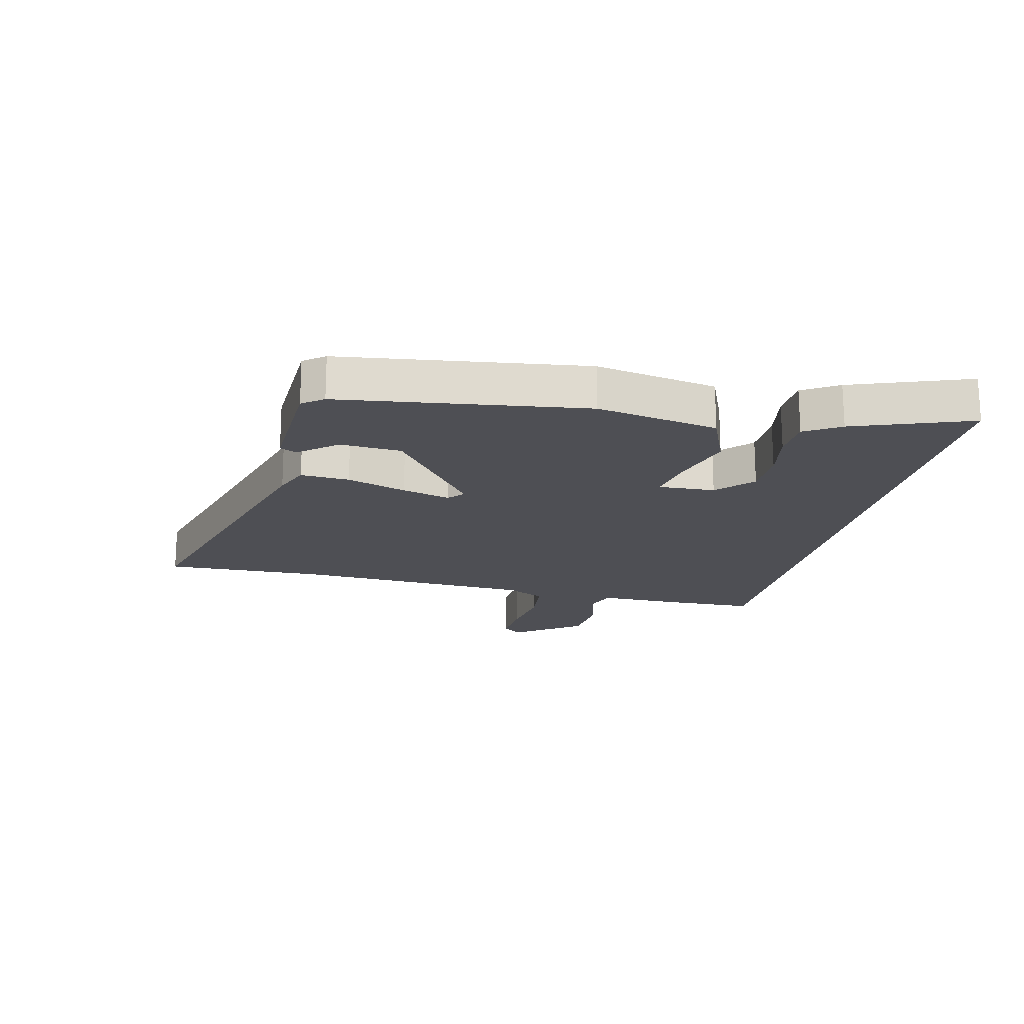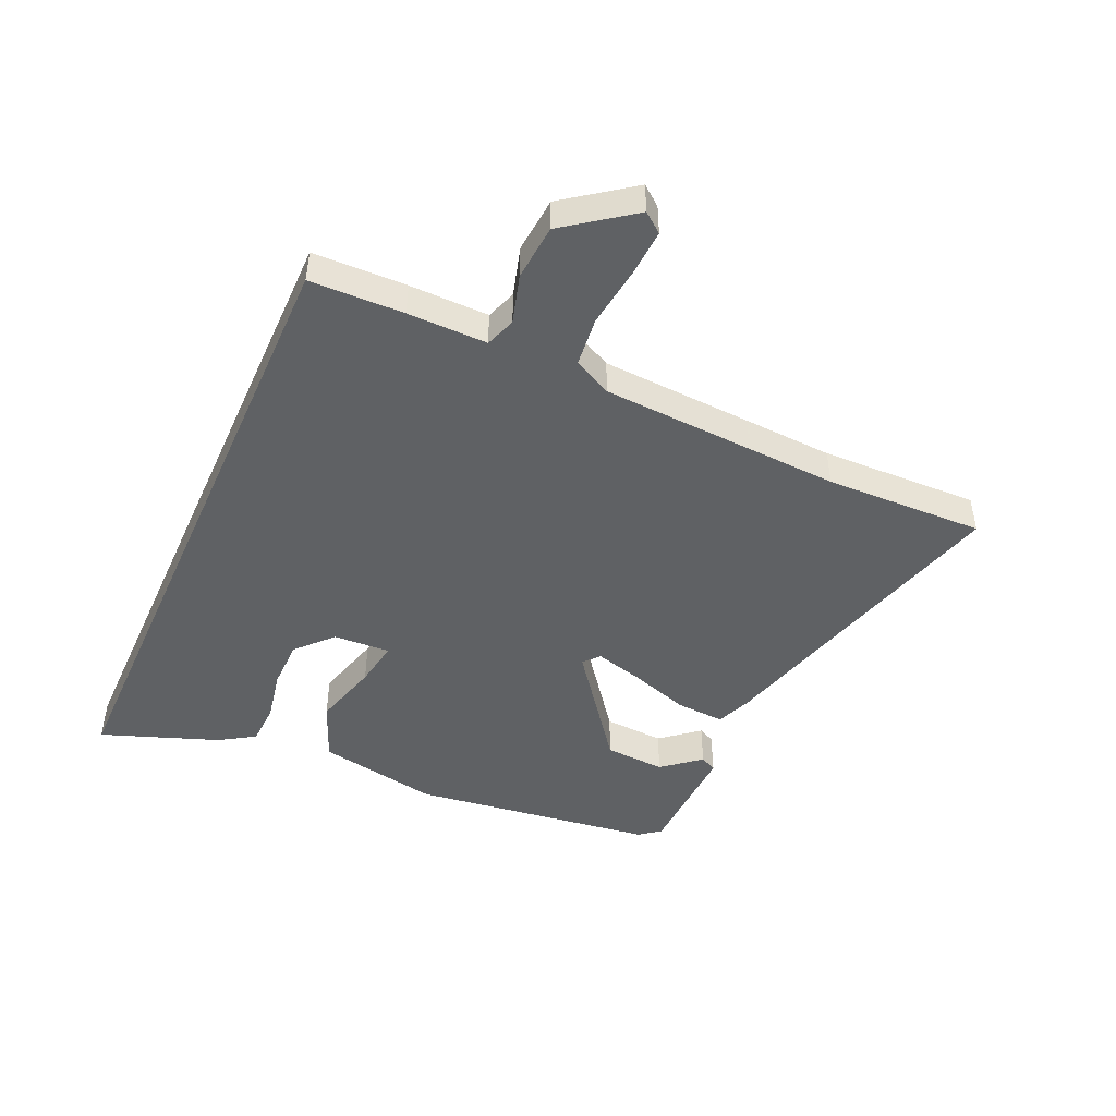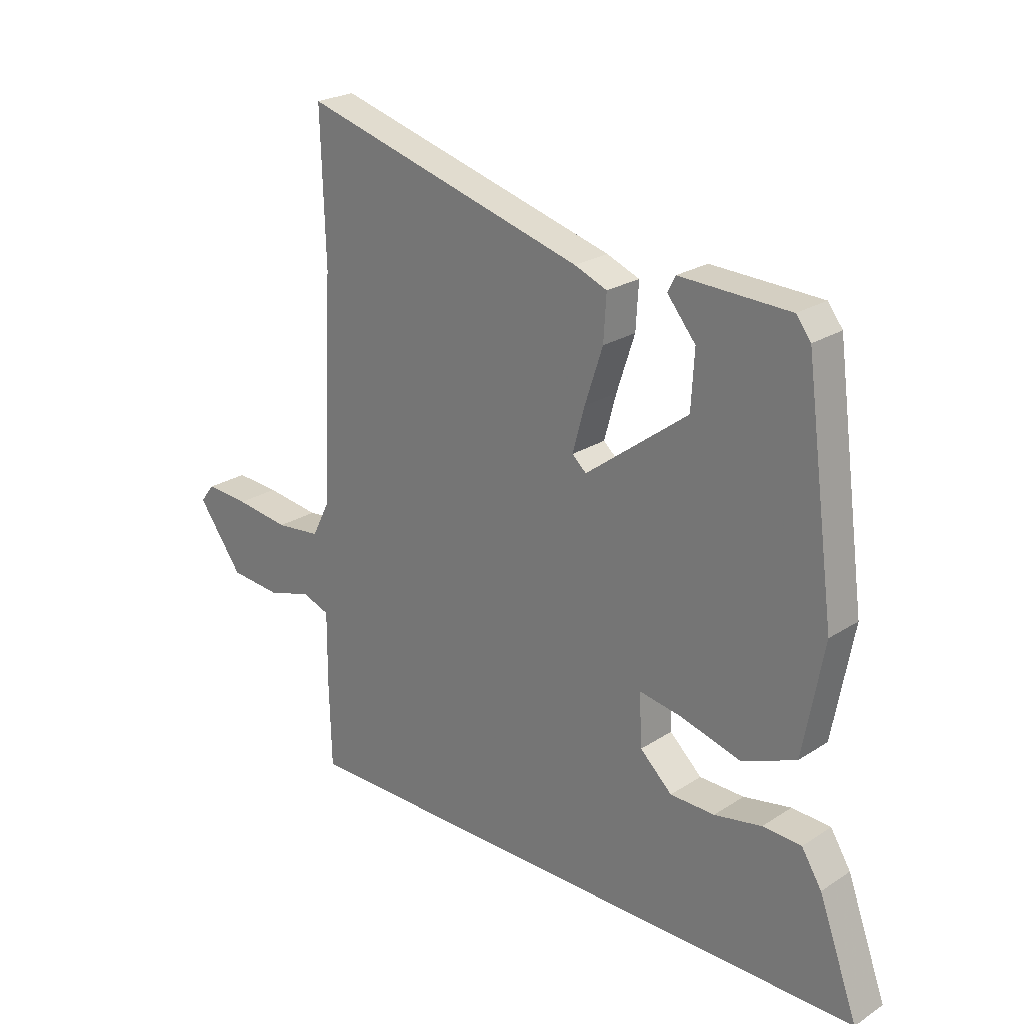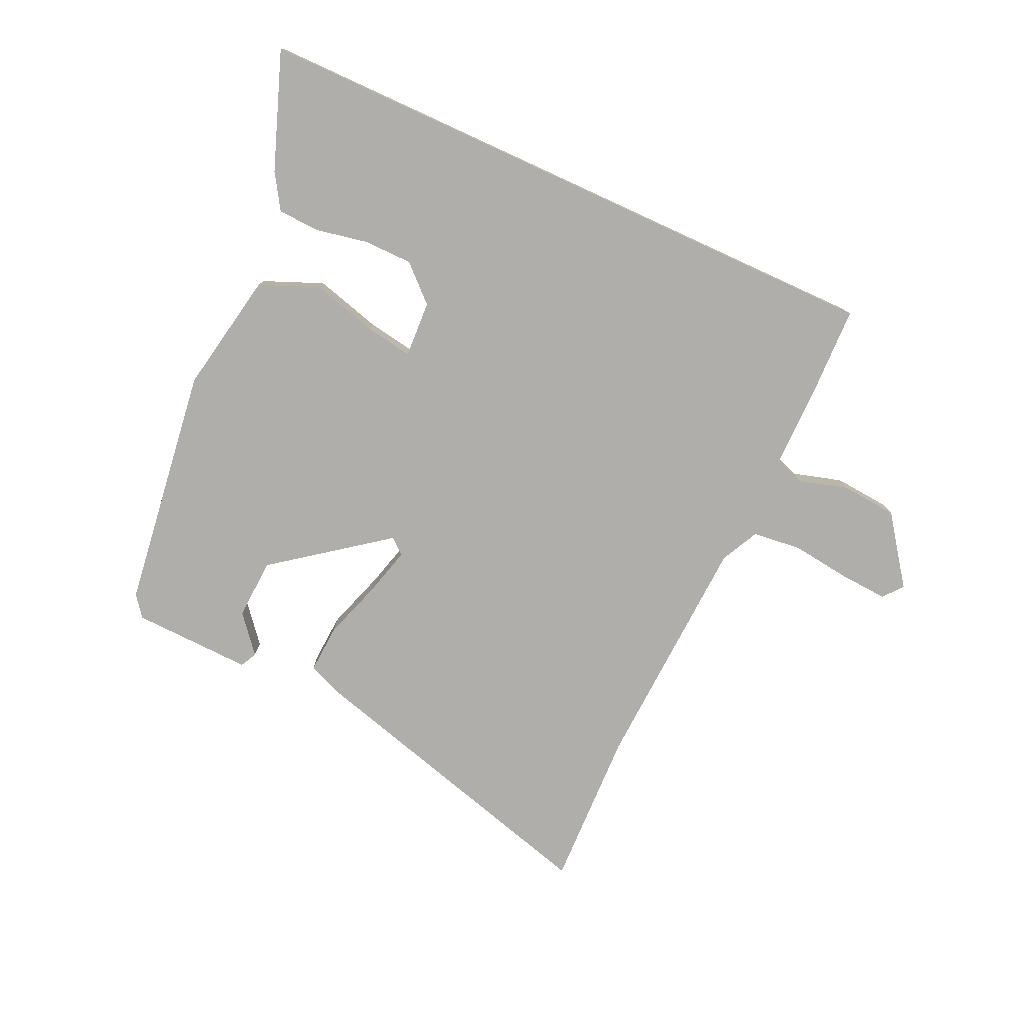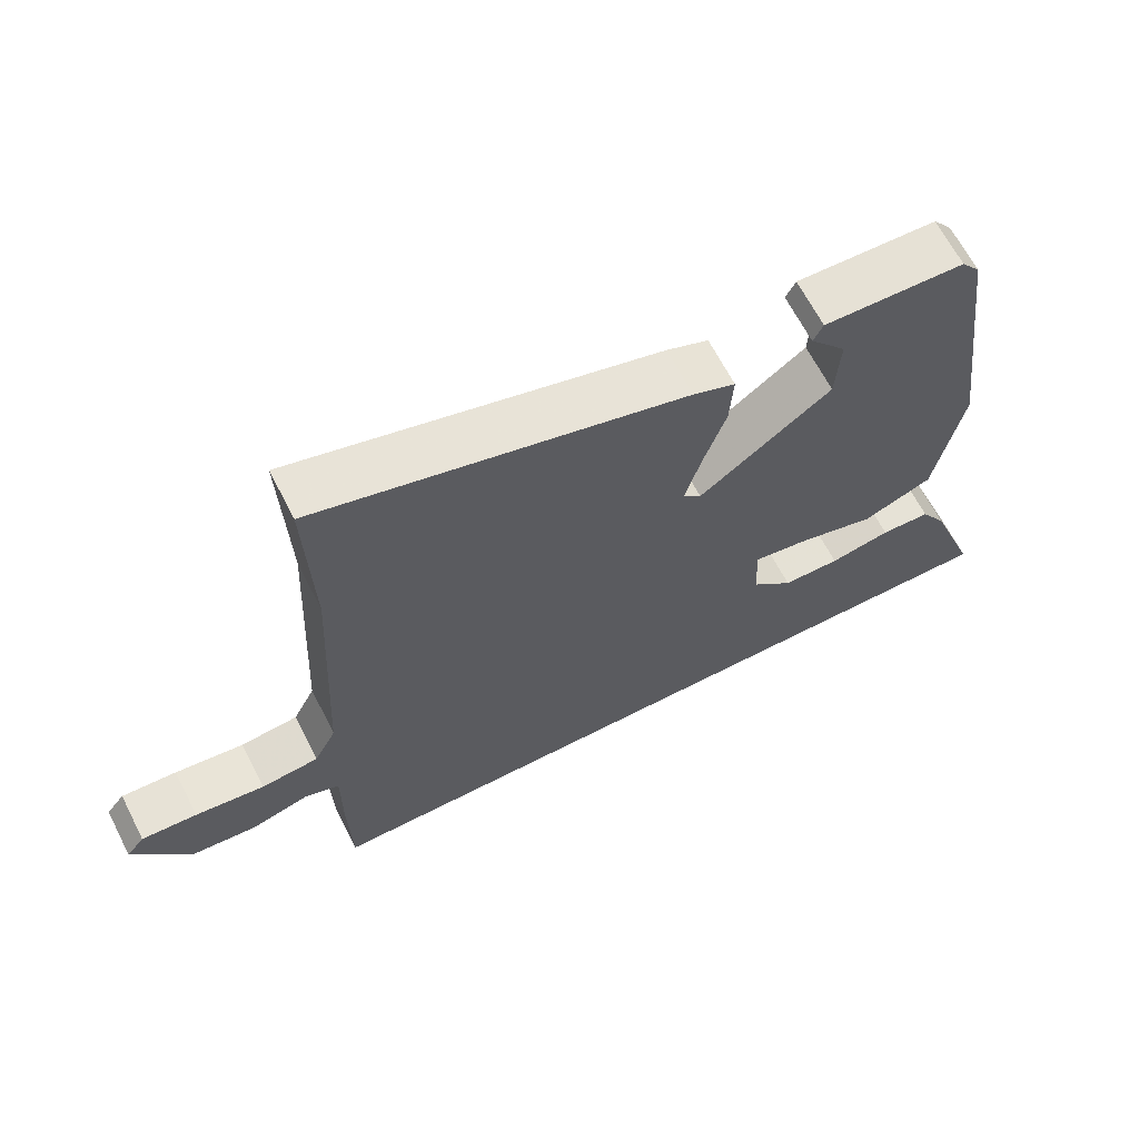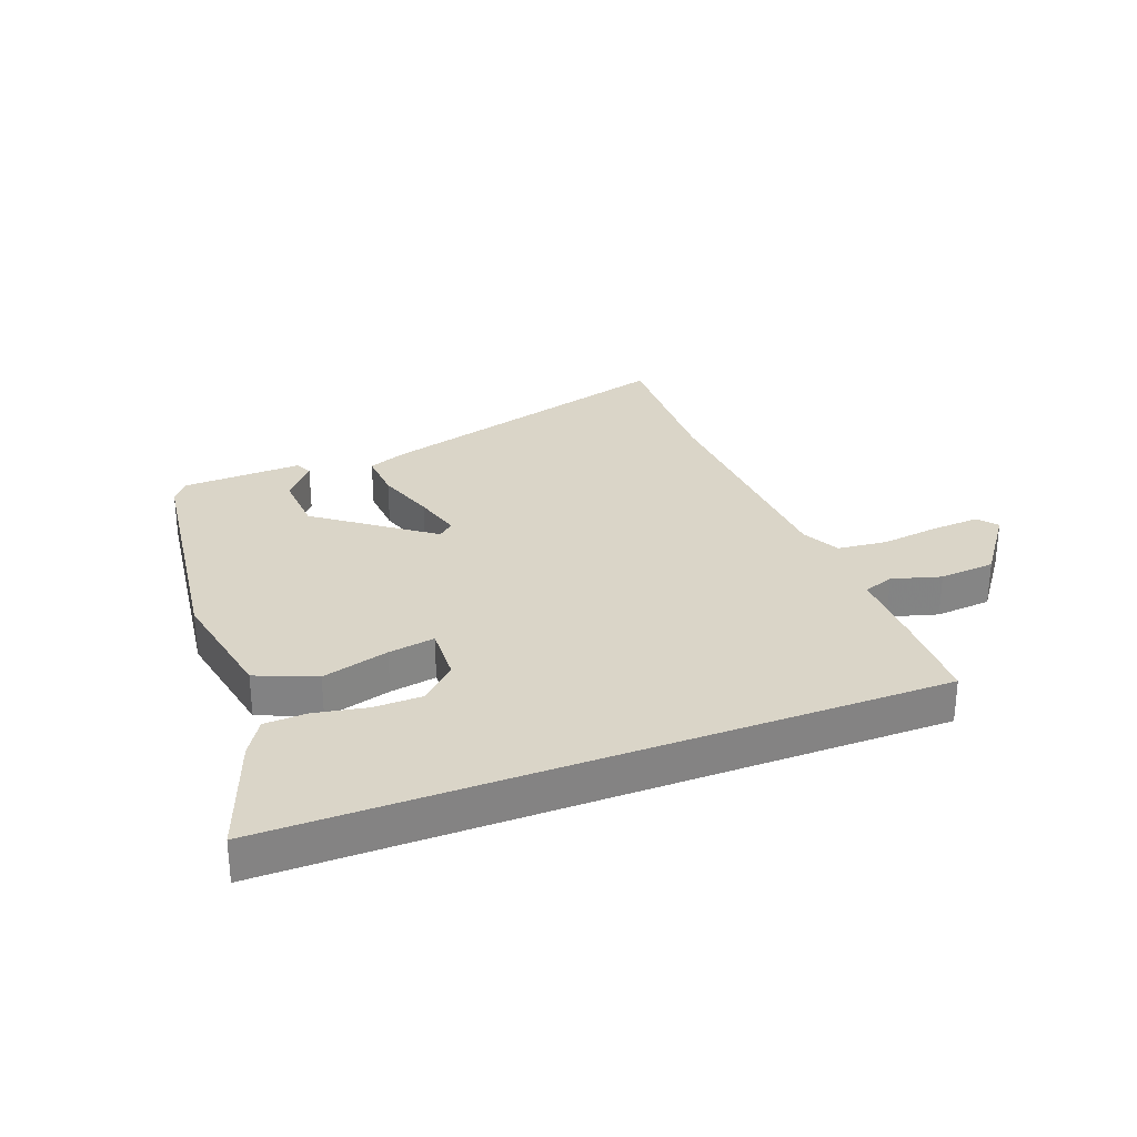
<metadata>
{"format":"obj","ext":"obj","renderer":"f3d","projection":"perspective","resolution":1024,"background":"white","views":[{"elev":-18.4,"azim":76.9,"up":"+Y"},{"elev":-46.6,"azim":-114.2,"up":"+Y"},{"elev":23.8,"azim":43.0,"up":"+Z"},{"elev":-77.8,"azim":155.4,"up":"+Y"},{"elev":65.7,"azim":-27.2,"up":"+Z"},{"elev":29.1,"azim":159.0,"up":"+Y"}]}
</metadata>
<code>
v 0.569 0.07 -0.5
v -0.526 0.07 -0.5
v -0.53 0.07 -0.343
v -0.529 0.07 -0.21
v -0.58 0.07 -0.192
v -0.662 0.07 -0.216
v -0.756 0.07 -0.208
v -0.839 0.07 -0.095
v -0.813 0.07 -0.062
v -0.733 0.07 -0.067
v -0.633 0.07 -0.08
v -0.55 0.07 -0.071
v -0.518 0.07 -0.007
v -0.497 0.07 0.398
v -0.505 0.07 0.665
v 0.018 0.07 0.519
v 0.078 0.07 0.495
v 0.073 0.07 0.413
v 0.04 0.07 0.313
v 0.018 0.07 0.232
v 0.044 0.07 0.209
v 0.232 0.07 0.351
v 0.238 0.07 0.453
v 0.186 0.07 0.516
v 0.2 0.07 0.544
v 0.401 0.07 0.537
v 0.428 0.07 0.502
v 0.483 0.07 0.093
v 0.445 0.07 -0.111
v 0.346 0.07 -0.152
v 0.234 0.07 -0.121
v 0.156 0.07 -0.108
v 0.161 0.07 -0.203
v 0.22 0.07 -0.258
v 0.302 0.07 -0.259
v 0.389 0.07 -0.242
v 0.46 0.07 -0.245
v 0.497 0.07 -0.304
v 0.569 0 -0.5
v -0.526 0 -0.5
v -0.53 0 -0.343
v -0.529 0 -0.21
v -0.58 0 -0.192
v -0.662 0 -0.216
v -0.756 0 -0.208
v -0.839 0 -0.095
v -0.813 0 -0.062
v -0.733 0 -0.067
v -0.633 0 -0.08
v -0.55 0 -0.071
v -0.518 0 -0.007
v -0.497 0 0.398
v -0.505 0 0.665
v 0.018 0 0.519
v 0.078 0 0.495
v 0.073 0 0.413
v 0.04 0 0.313
v 0.018 0 0.232
v 0.044 0 0.209
v 0.232 0 0.351
v 0.238 0 0.453
v 0.186 0 0.516
v 0.2 0 0.544
v 0.401 0 0.537
v 0.428 0 0.502
v 0.483 0 0.093
v 0.445 0 -0.111
v 0.346 0 -0.152
v 0.234 0 -0.121
v 0.156 0 -0.108
v 0.161 0 -0.203
v 0.22 0 -0.258
v 0.302 0 -0.259
v 0.389 0 -0.242
v 0.46 0 -0.245
v 0.497 0 -0.304
f 38 1 2
f 37 38 2
f 36 37 2
f 35 36 2
f 34 35 2 3
f 33 34 3 4
f 32 33 4 5
f 29 30 31
f 28 29 31
f 27 28 31
f 26 27 31
f 26 31 32
f 23 24 25 26
f 22 23 26
f 22 26 32
f 21 22 32
f 20 21 32 5
f 17 18 19
f 16 17 19
f 15 16 19
f 14 15 19
f 13 14 19 20
f 12 13 20 5
f 9 10 11
f 8 9 11
f 7 8 11
f 6 7 11
f 5 6 11
f 5 11 12
f 40 39 76
f 40 76 75
f 40 75 74
f 40 74 73
f 41 40 73 72
f 42 41 72 71
f 43 42 71 70
f 69 68 67
f 69 67 66
f 69 66 65
f 69 65 64
f 70 69 64
f 64 63 62 61
f 64 61 60
f 70 64 60
f 70 60 59
f 43 70 59 58
f 57 56 55
f 57 55 54
f 57 54 53
f 57 53 52
f 58 57 52 51
f 43 58 51 50
f 49 48 47
f 49 47 46
f 49 46 45
f 49 45 44
f 49 44 43
f 50 49 43
f 1 39 40 2
f 2 40 41 3
f 3 41 42 4
f 4 42 43 5
f 5 43 44 6
f 6 44 45 7
f 7 45 46 8
f 8 46 47 9
f 9 47 48 10
f 10 48 49 11
f 11 49 50 12
f 12 50 51 13
f 13 51 52 14
f 14 52 53 15
f 15 53 54 16
f 16 54 55 17
f 17 55 56 18
f 18 56 57 19
f 19 57 58 20
f 20 58 59 21
f 21 59 60 22
f 22 60 61 23
f 23 61 62 24
f 24 62 63 25
f 25 63 64 26
f 26 64 65 27
f 27 65 66 28
f 28 66 67 29
f 29 67 68 30
f 30 68 69 31
f 31 69 70 32
f 32 70 71 33
f 33 71 72 34
f 34 72 73 35
f 35 73 74 36
f 36 74 75 37
f 37 75 76 38
f 38 76 39 1

</code>
